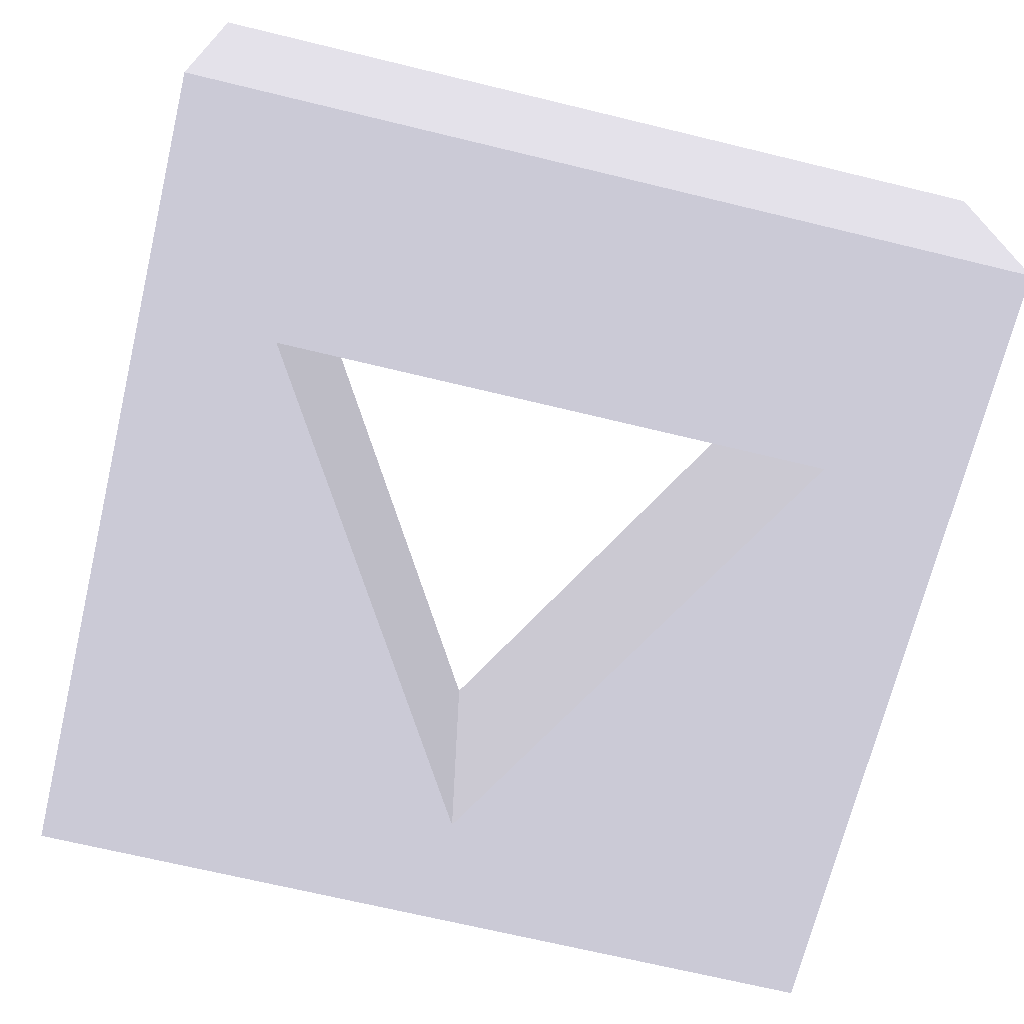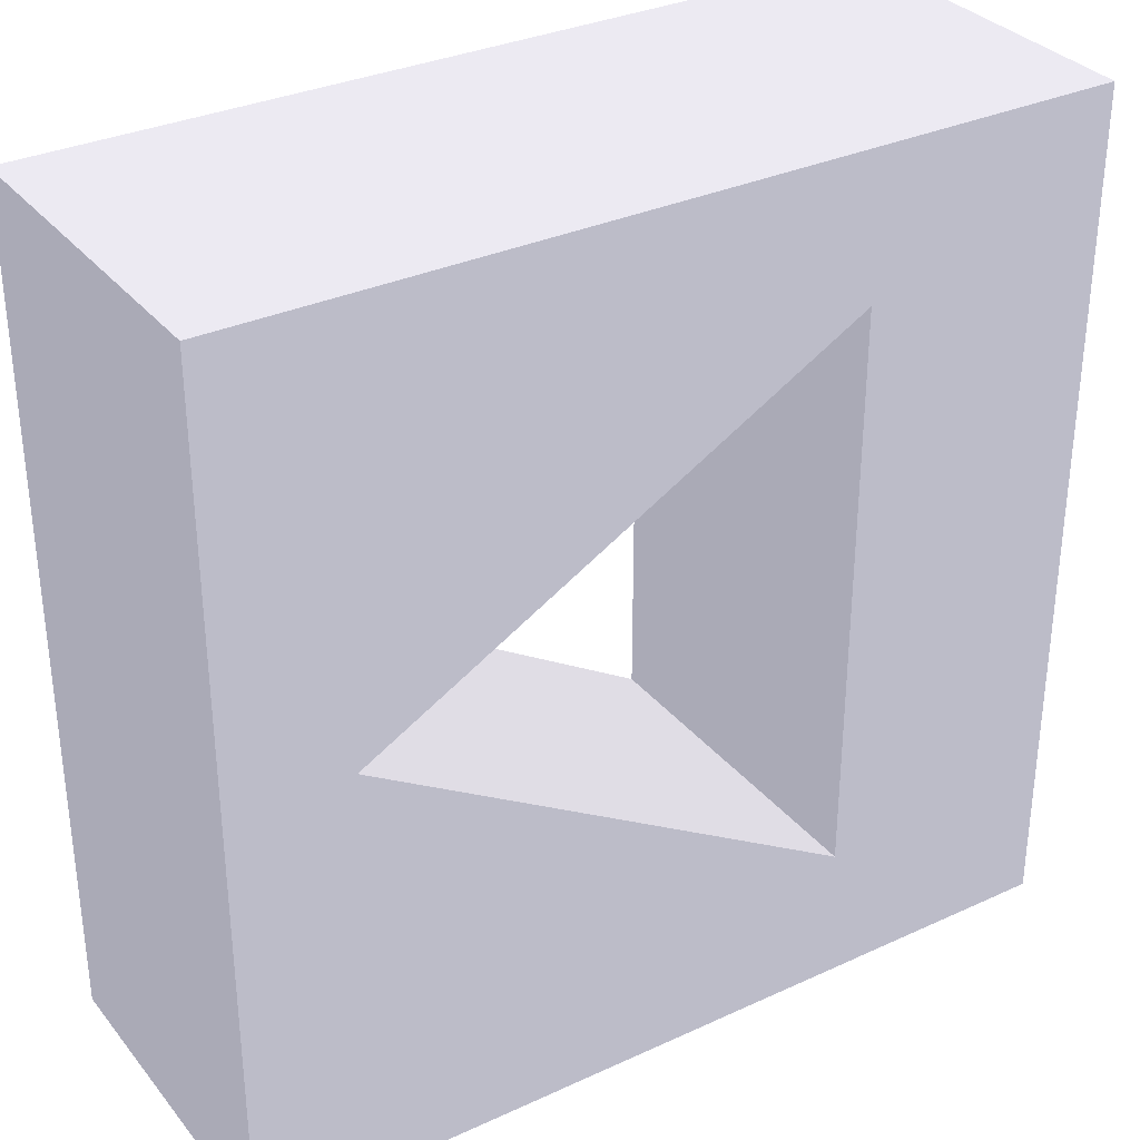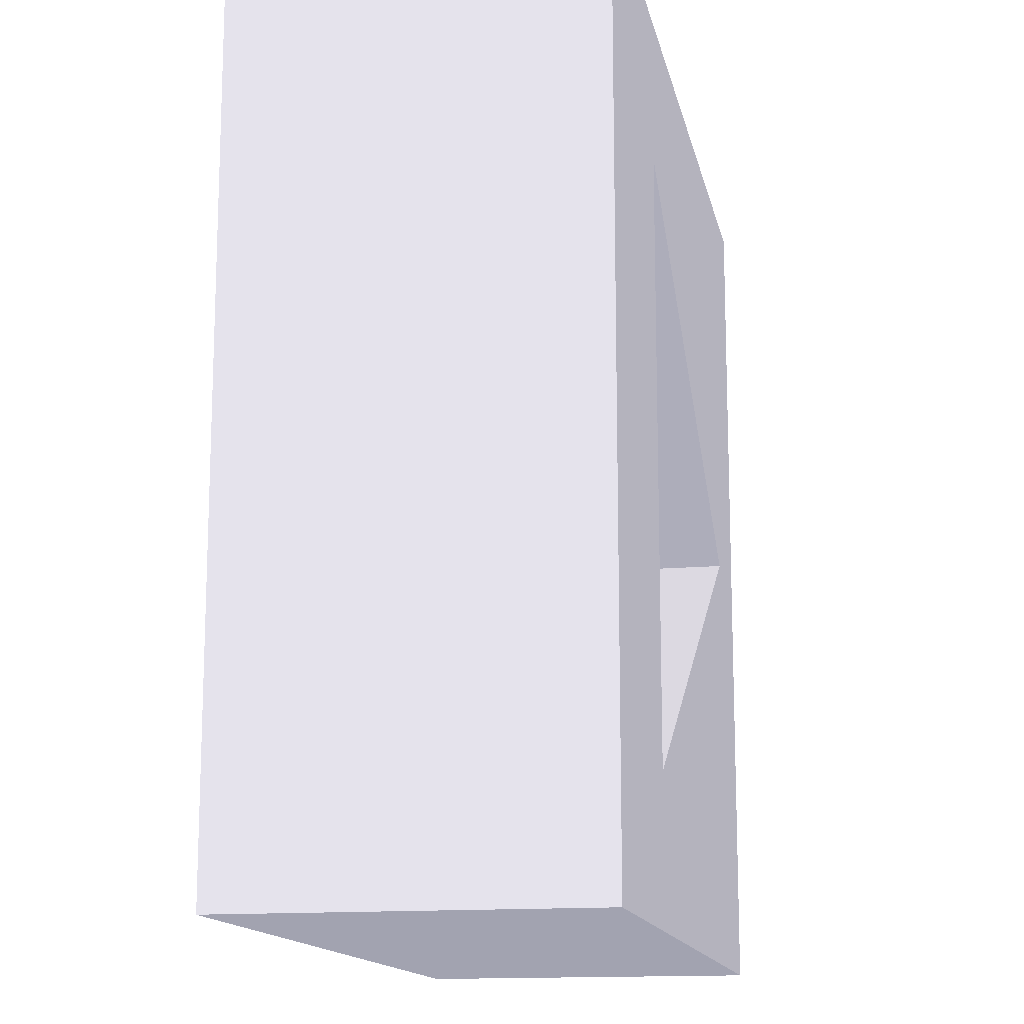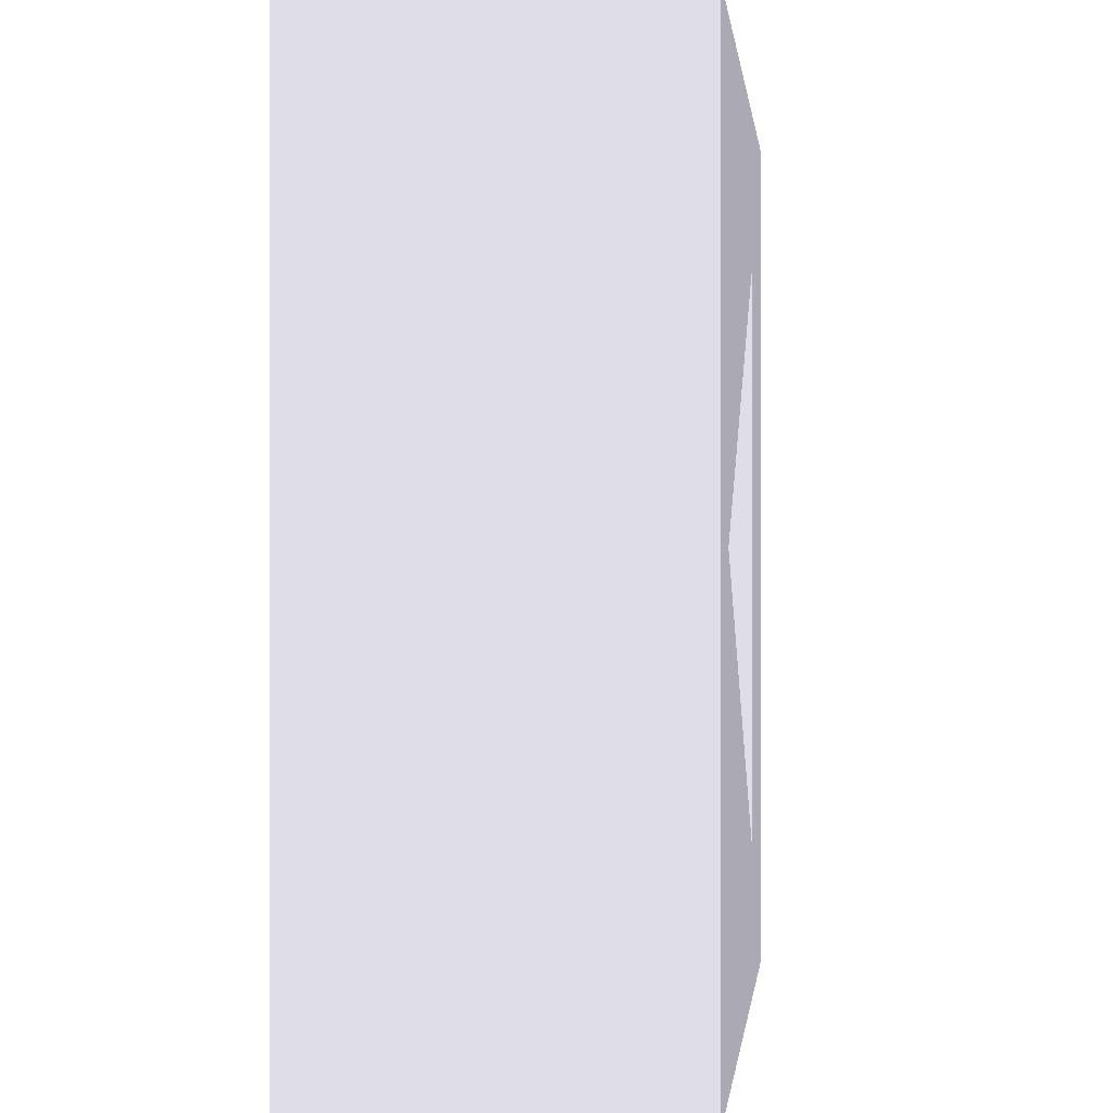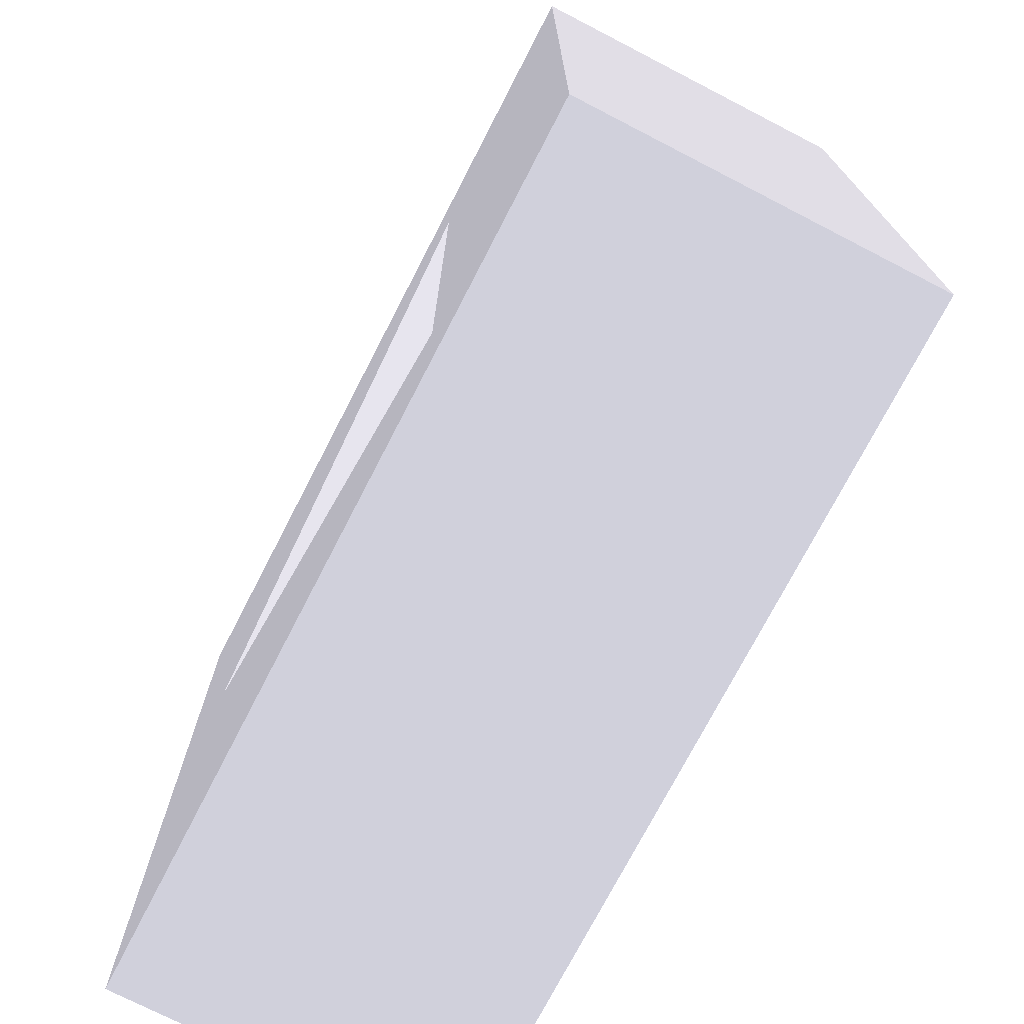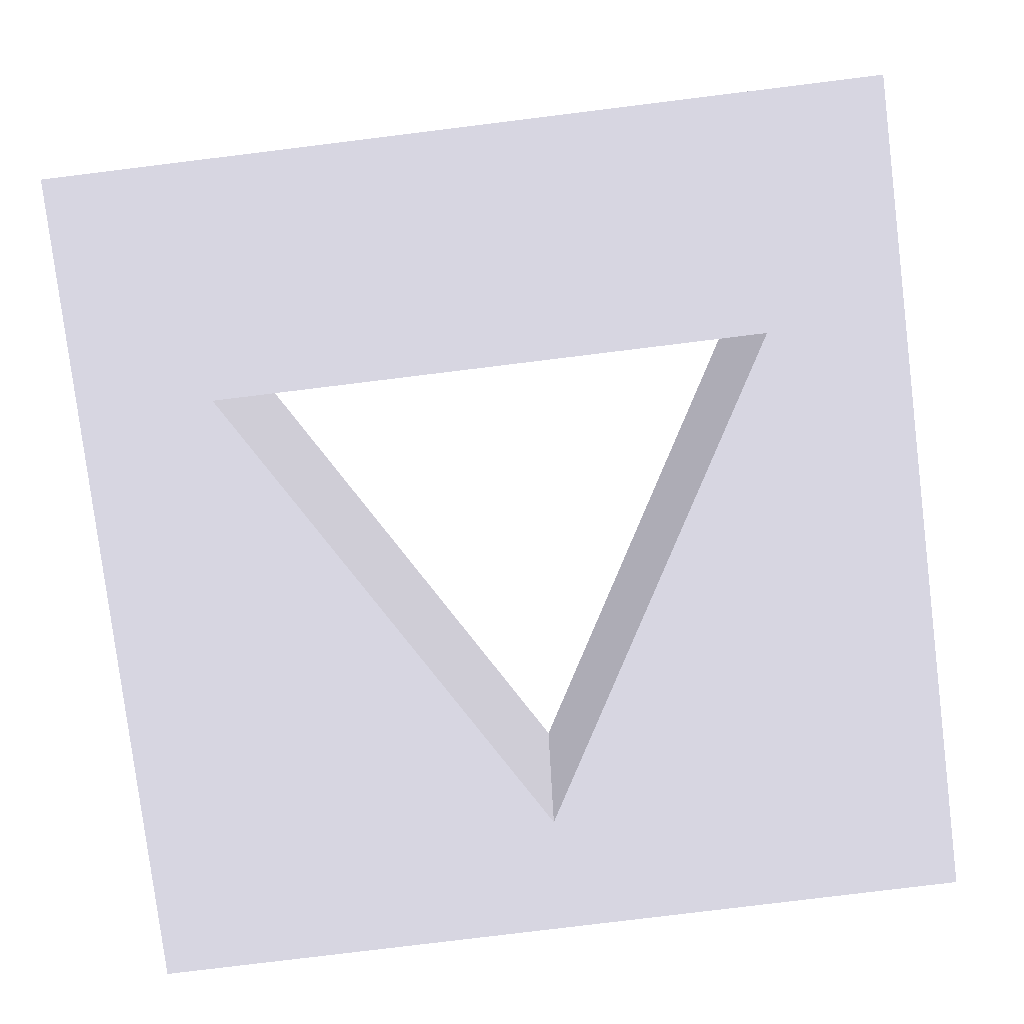
<metadata>
{"format":"obj","ext":"obj","renderer":"f3d","projection":"perspective","resolution":1024,"background":"white","views":[{"elev":-69.4,"azim":76.4,"up":"+Z"},{"elev":32.7,"azim":-32.5,"up":"+Y"},{"elev":-14.2,"azim":101.2,"up":"+Y"},{"elev":0.0,"azim":-83.6,"up":"+Y"},{"elev":-73.9,"azim":62.7,"up":"+Y"},{"elev":-79.8,"azim":97.0,"up":"+Z"}]}
</metadata>
<code>
g ___09
v -0.0025 -0.0025 0.002 0.4941 0.4941 0.5255
v -0.0025 -0.0025 0 0.4941 0.4941 0.5255
v 0.0025 -0.0025 0 0.4941 0.4941 0.5255
v 0.0025 -0.0025 0.002 0.4941 0.4941 0.5255
v -0.0025 0.0025 0.002 0.4941 0.4941 0.5255
v -0.0025 0.0025 0 0.4941 0.4941 0.5255
v 0.0025 0.0025 0.002 0.4941 0.4941 0.5255
v 0.0025 0.0025 0 0.4941 0.4941 0.5255
v 0.001074 0.001671 0 0.4941 0.4941 0.5255
v 0.001074 -0.001685 0 0.4941 0.4941 0.5255
v -0.001804 4.14e-05 0 0.4941 0.4941 0.5255
v 0.001074 -0.001685 0.002 0.4941 0.4941 0.5255
v -0.001804 4.14e-05 0.002 0.4941 0.4941 0.5255
v 0.001074 0.001671 0.002 0.4941 0.4941 0.5255
f 1 2 3
f 3 4 1
f 5 6 2
f 2 1 5
f 7 8 6
f 6 5 7
f 4 3 8
f 8 7 4
f 6 8 9
f 3 10 9
f 2 11 10
f 9 8 3
f 2 6 11
f 10 3 2
f 9 11 6
f 1 4 12
f 5 13 14
f 12 13 1
f 4 7 14
f 13 5 1
f 14 7 5
f 14 12 4
f 13 11 9
f 9 14 13
f 12 10 11
f 11 13 12
f 14 9 10
f 10 12 14

</code>
